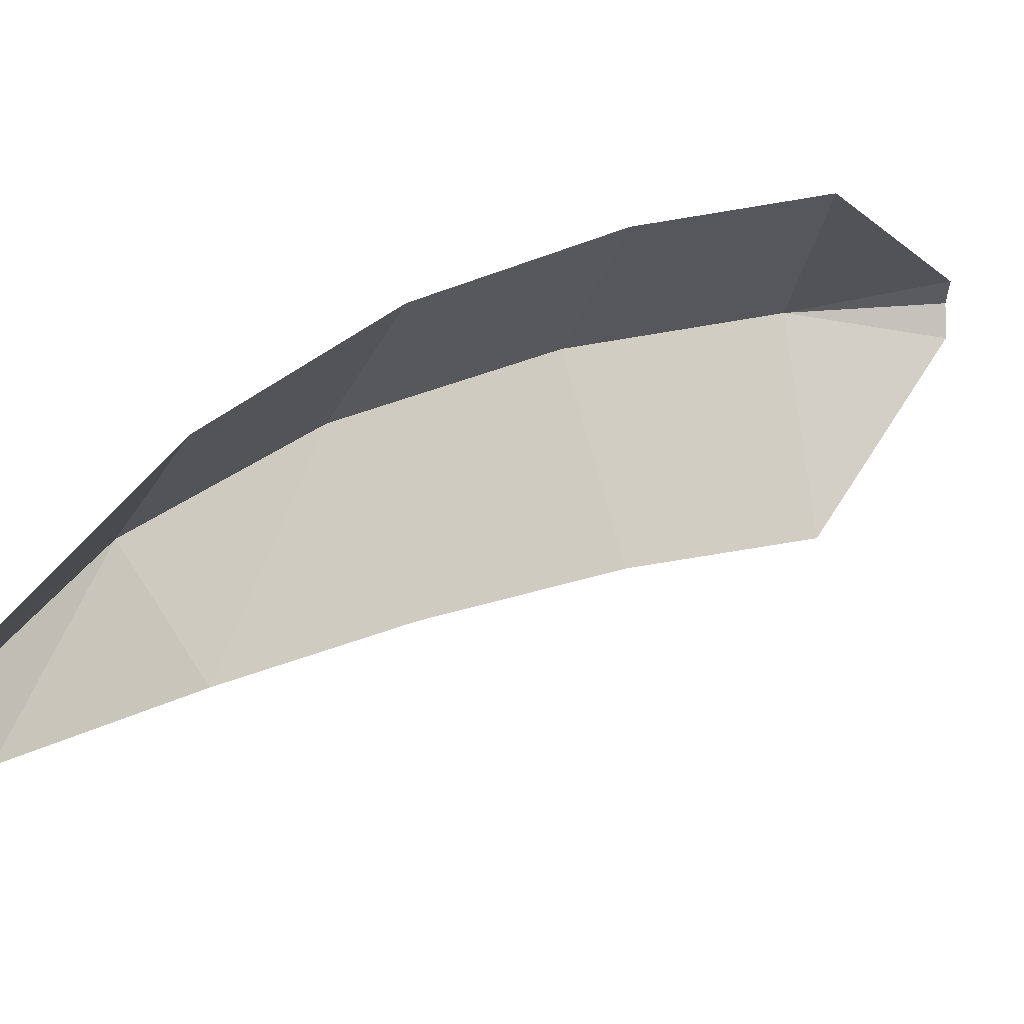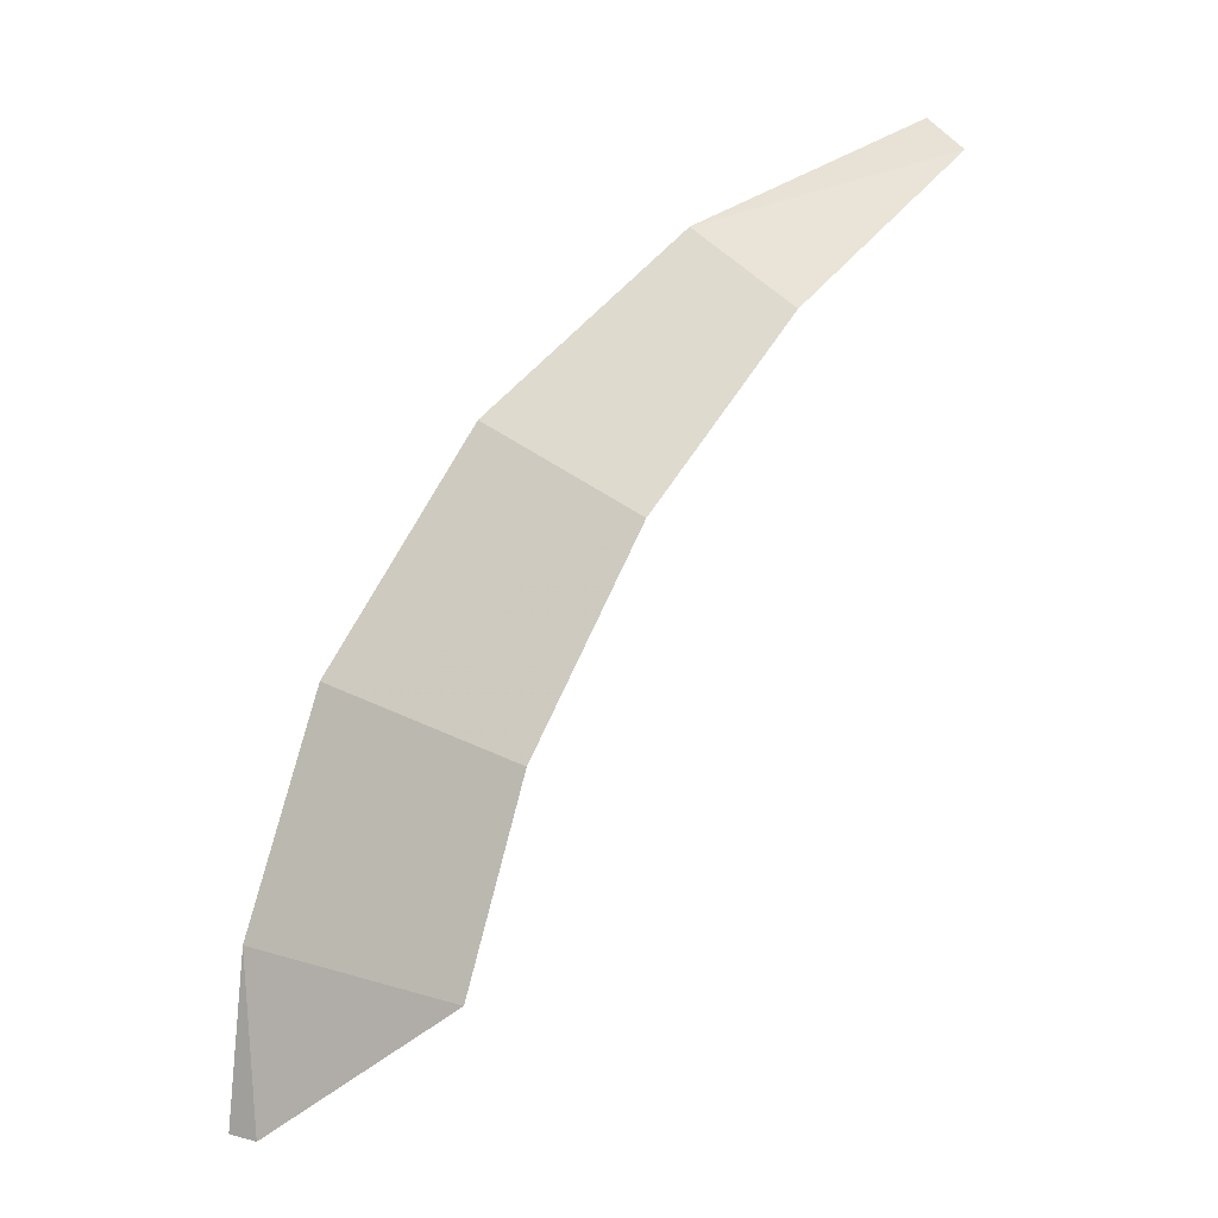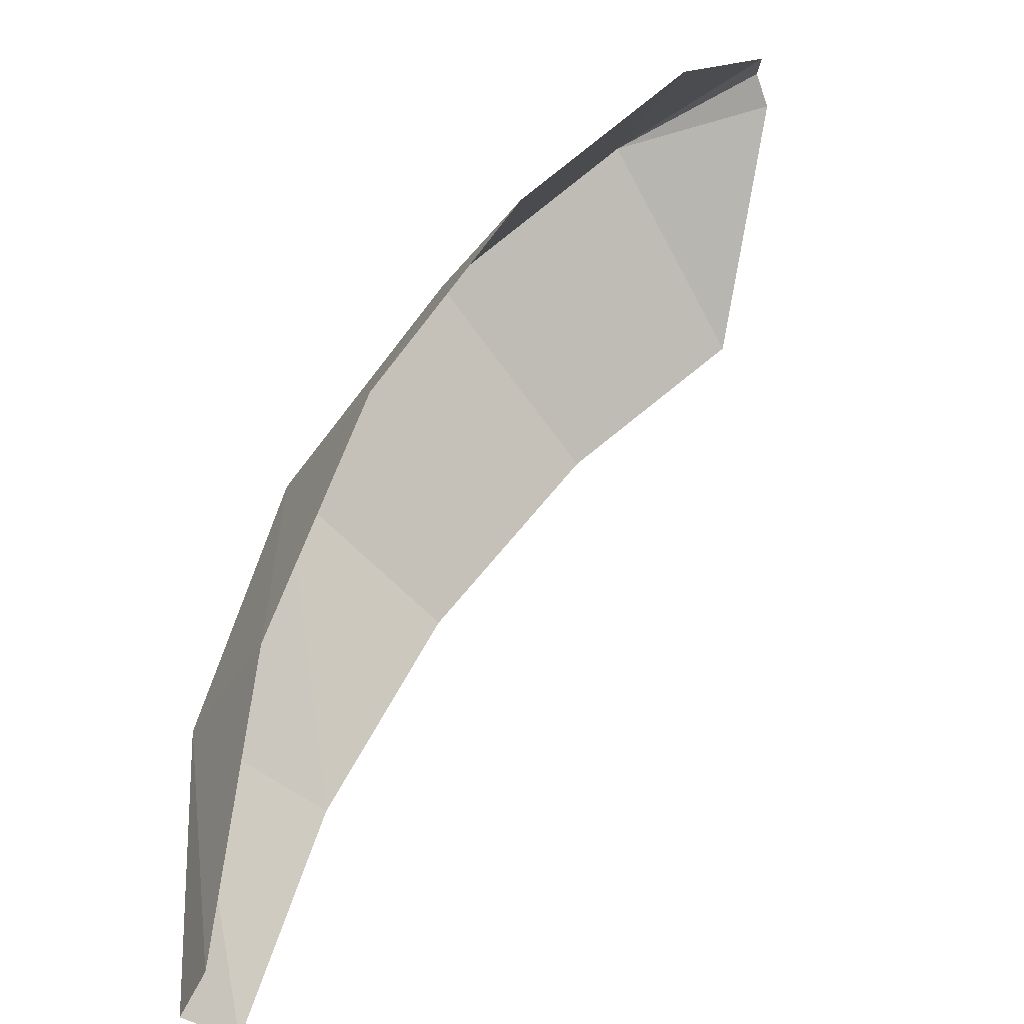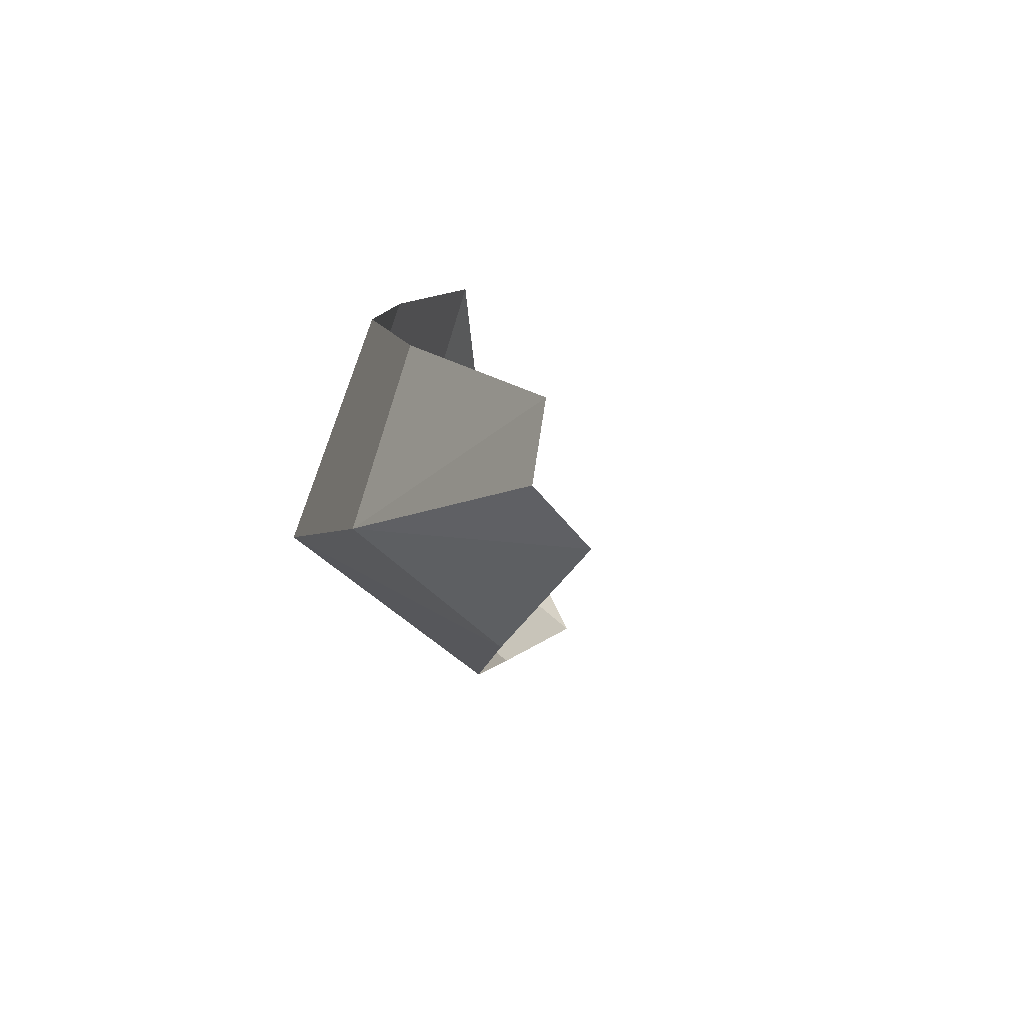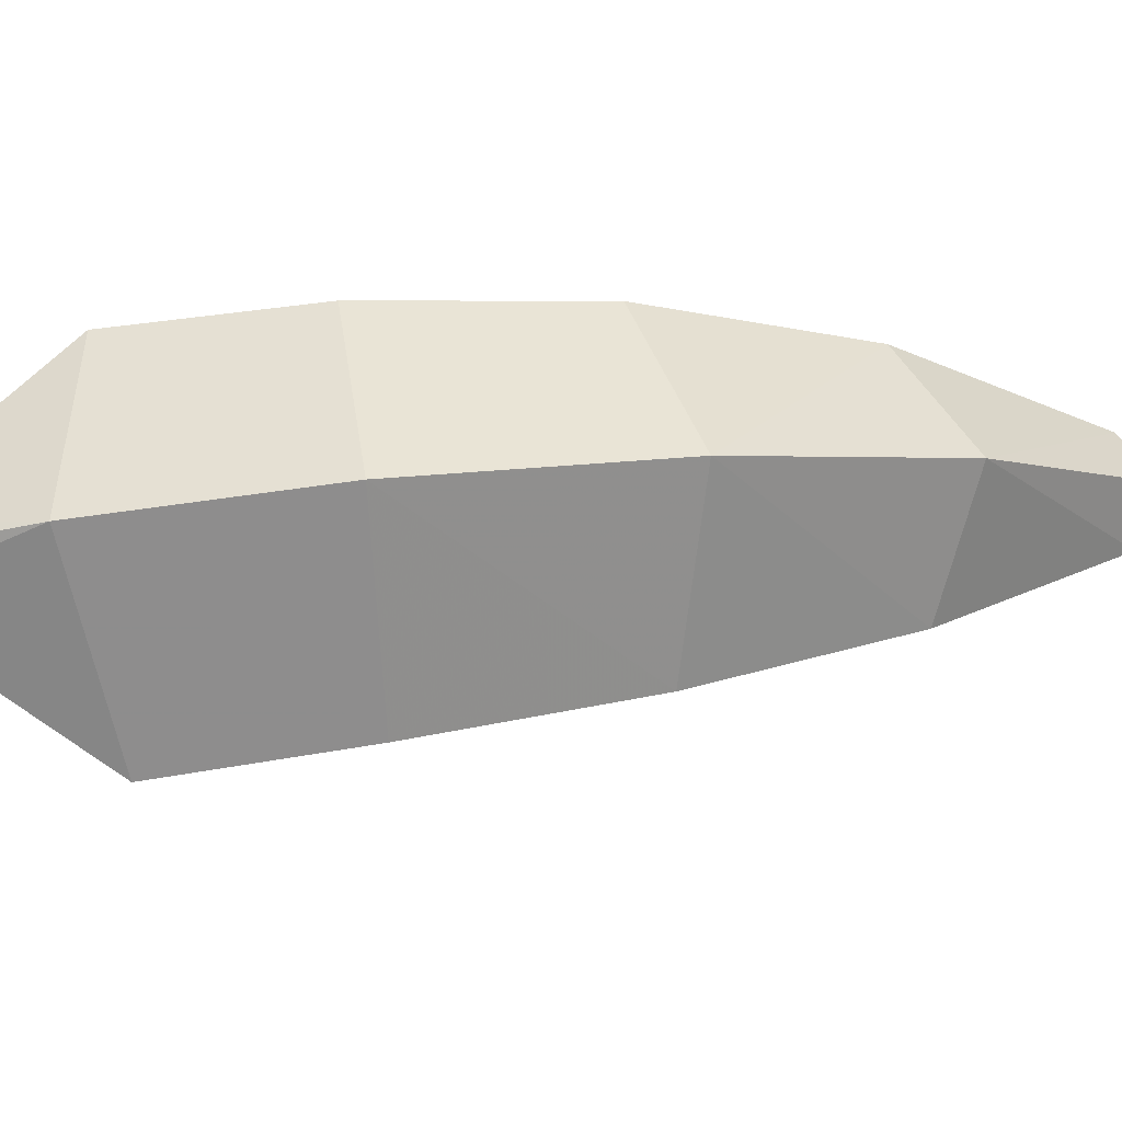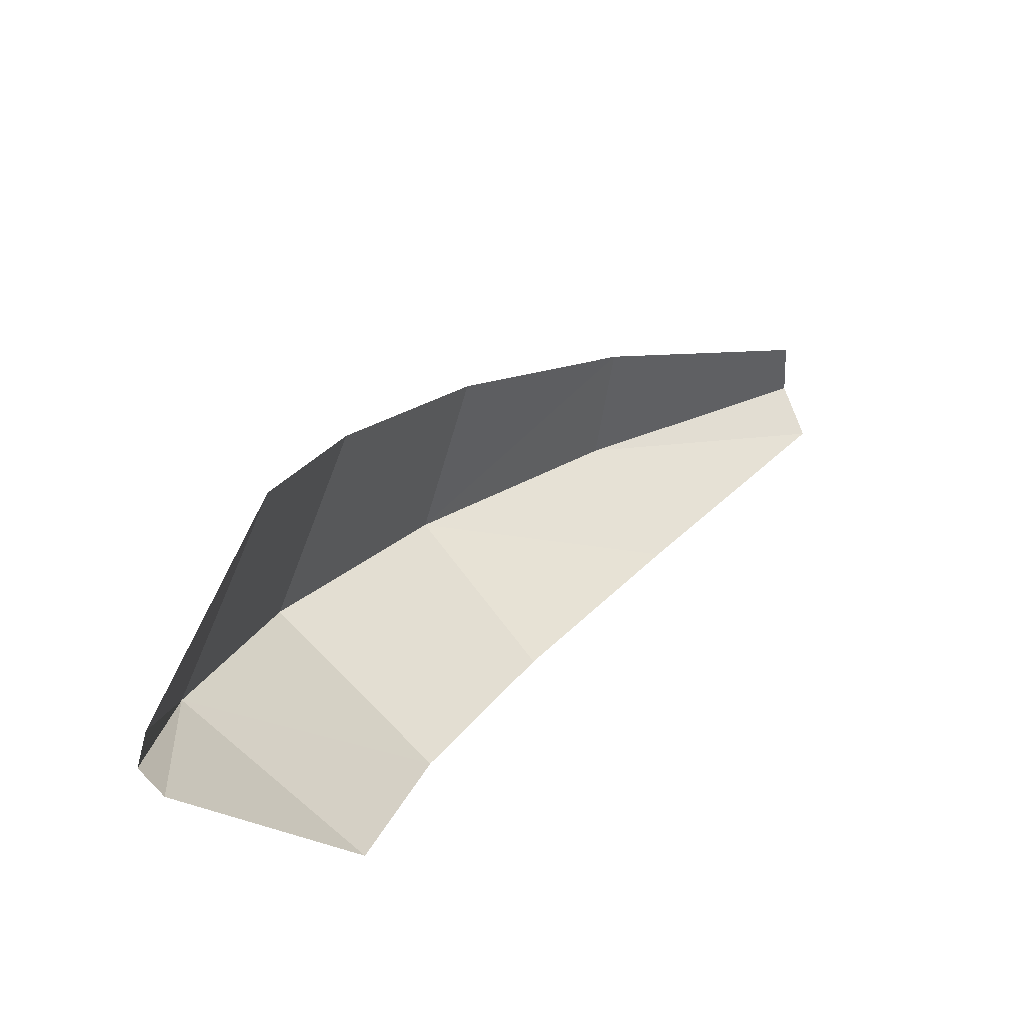
<metadata>
{"format":"obj","ext":"obj","renderer":"f3d","projection":"perspective","resolution":1024,"background":"white","views":[{"elev":49.4,"azim":-91.7,"up":"+Z"},{"elev":5.6,"azim":176.3,"up":"+Y"},{"elev":68.4,"azim":-117.2,"up":"+Z"},{"elev":13.7,"azim":-146.8,"up":"+Z"},{"elev":-29.7,"azim":111.3,"up":"+Z"},{"elev":-75.1,"azim":-147.0,"up":"+Y"}]}
</metadata>
<code>
v -0.05853 -0 0.4708
v 0 -0 -0
v -0.3475 -0 -0.323
v -1.806 4.517 3.227
v -1.099 5.278 0.4001
v -3.458 4.517 -1.311
v -3.356 7.231 3.541
v -2.969 8.303 1.081
v -4.847 7.231 -0.5556
v -5.599 9.612 3.802
v -5.575 10.63 2.029
v -6.733 9.612 0.6871
v -8.562 11.62 3.895
v -8.7 12.07 3.166
v -9.062 11.62 2.52
v -1.05 1.899 3.016
v -0.1883 2.229 0.06855
v -2.743 1.899 -1.635
v -0.1883 2.229 0.06855
v -1.099 5.278 0.4001
v -2.969 8.303 1.081
v -5.575 10.63 2.029
g Group32641
f 4 17 5
f 5 17 6
f 7 5 8
f 8 5 9
g Group35536
f 10 8 11
f 11 8 12
g Group29052
f 13 11 14
f 14 11 15
g Group32641
f 16 1 17
f 17 3 18
g Group29052
f 13 10 11
f 11 12 15
g Group35536
f 10 7 8
f 8 9 12
g Group32641
f 7 4 5
f 5 6 9
f 4 16 17
f 17 18 6
f 1 2 17
f 17 2 3
f 4 20 19
f 20 6 19
f 7 21 20
f 21 9 20
g Group35536
f 10 22 21
f 22 12 21
g Group29052
f 13 14 22
f 14 15 22
g Group32641
f 16 19 1
f 19 18 3
g Group29052
f 13 22 10
f 22 15 12
g Group35536
f 10 21 7
f 21 12 9
g Group32641
f 7 20 4
f 20 9 6
f 4 19 16
f 19 6 18
f 1 19 2
f 19 3 2

</code>
